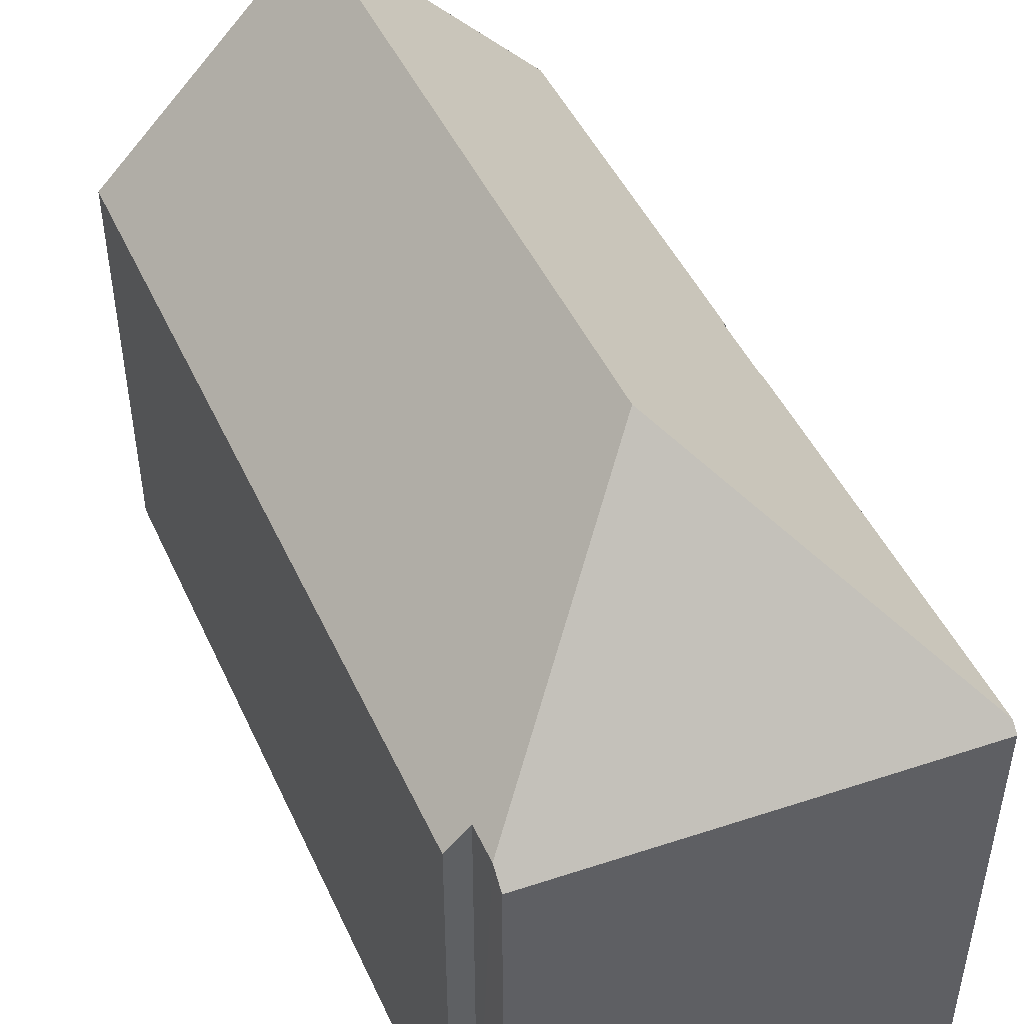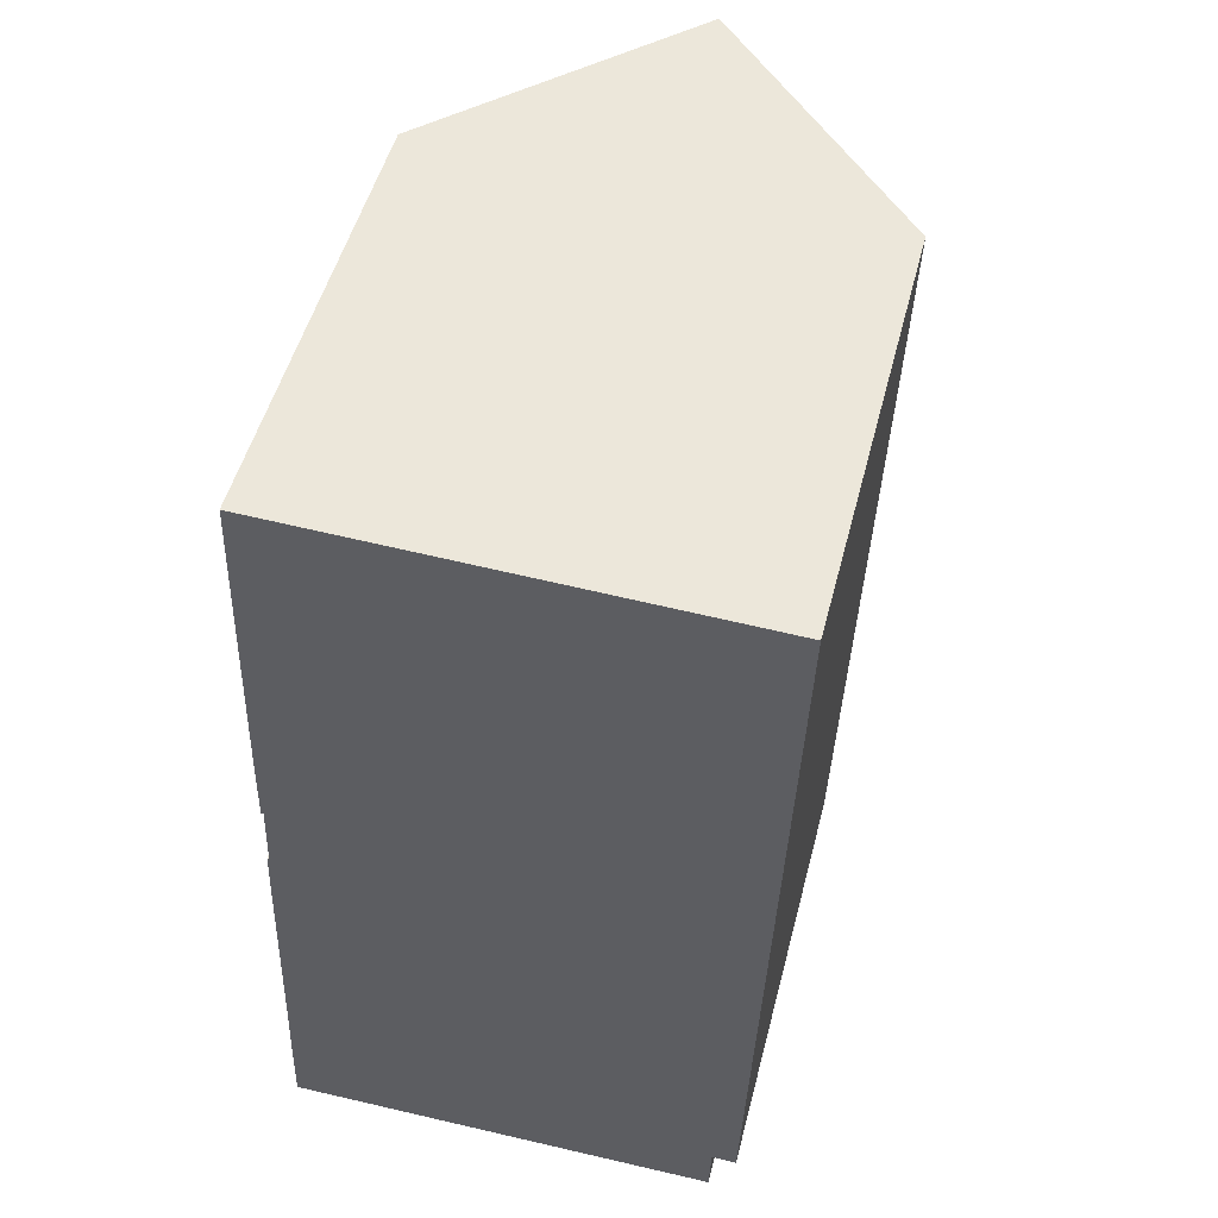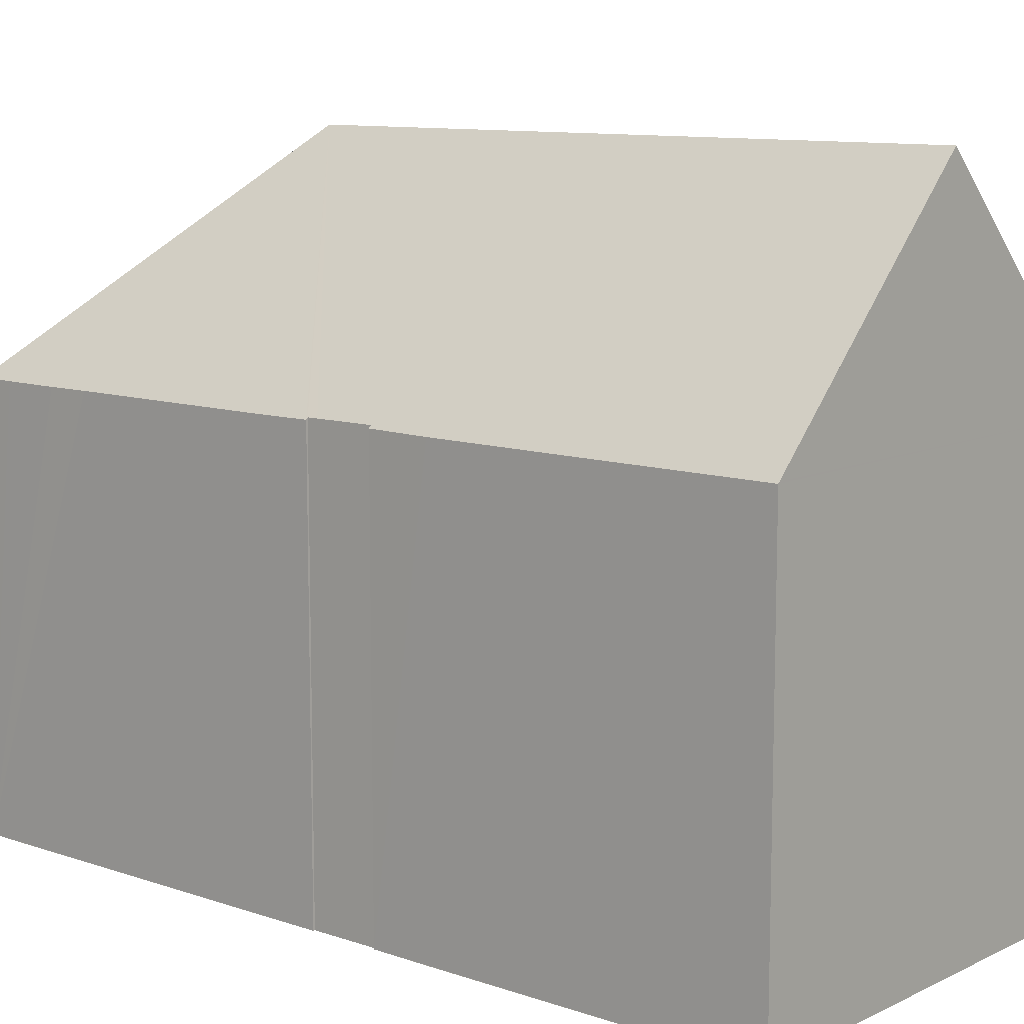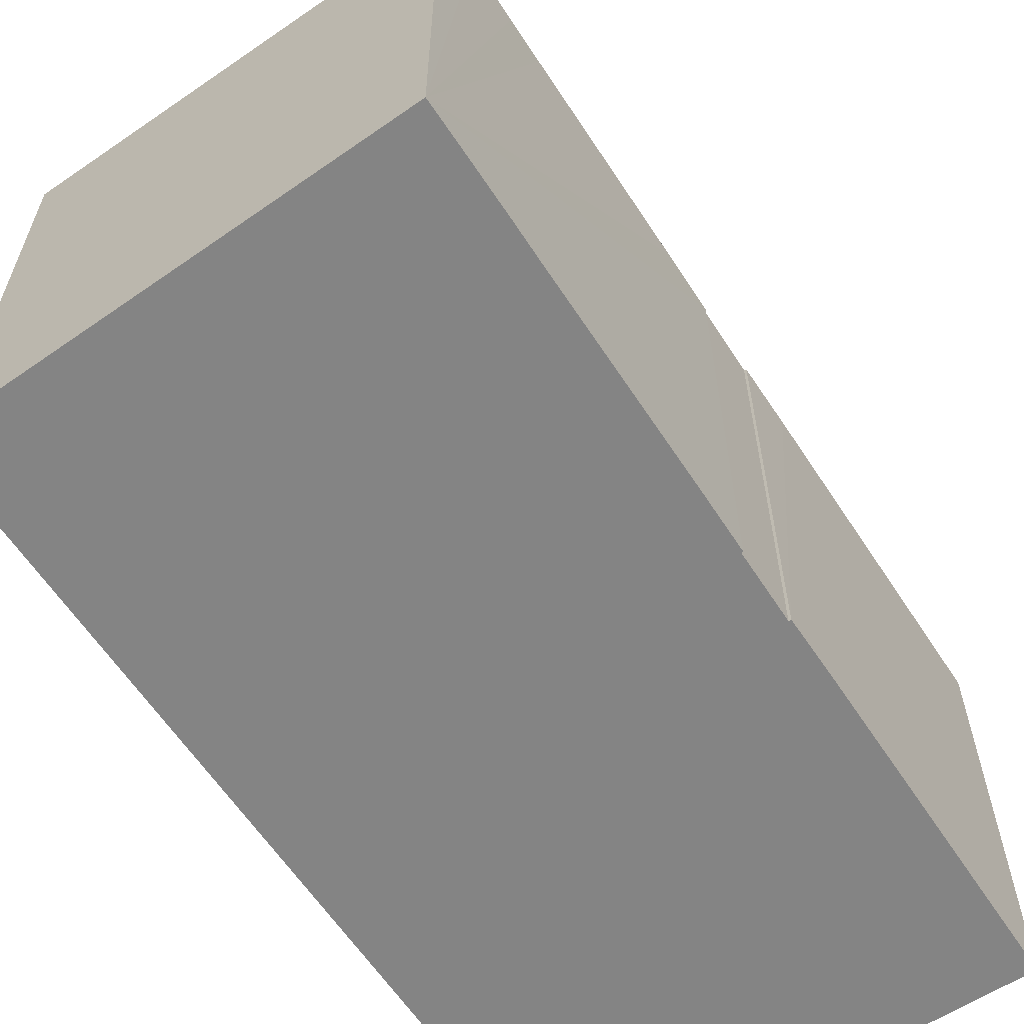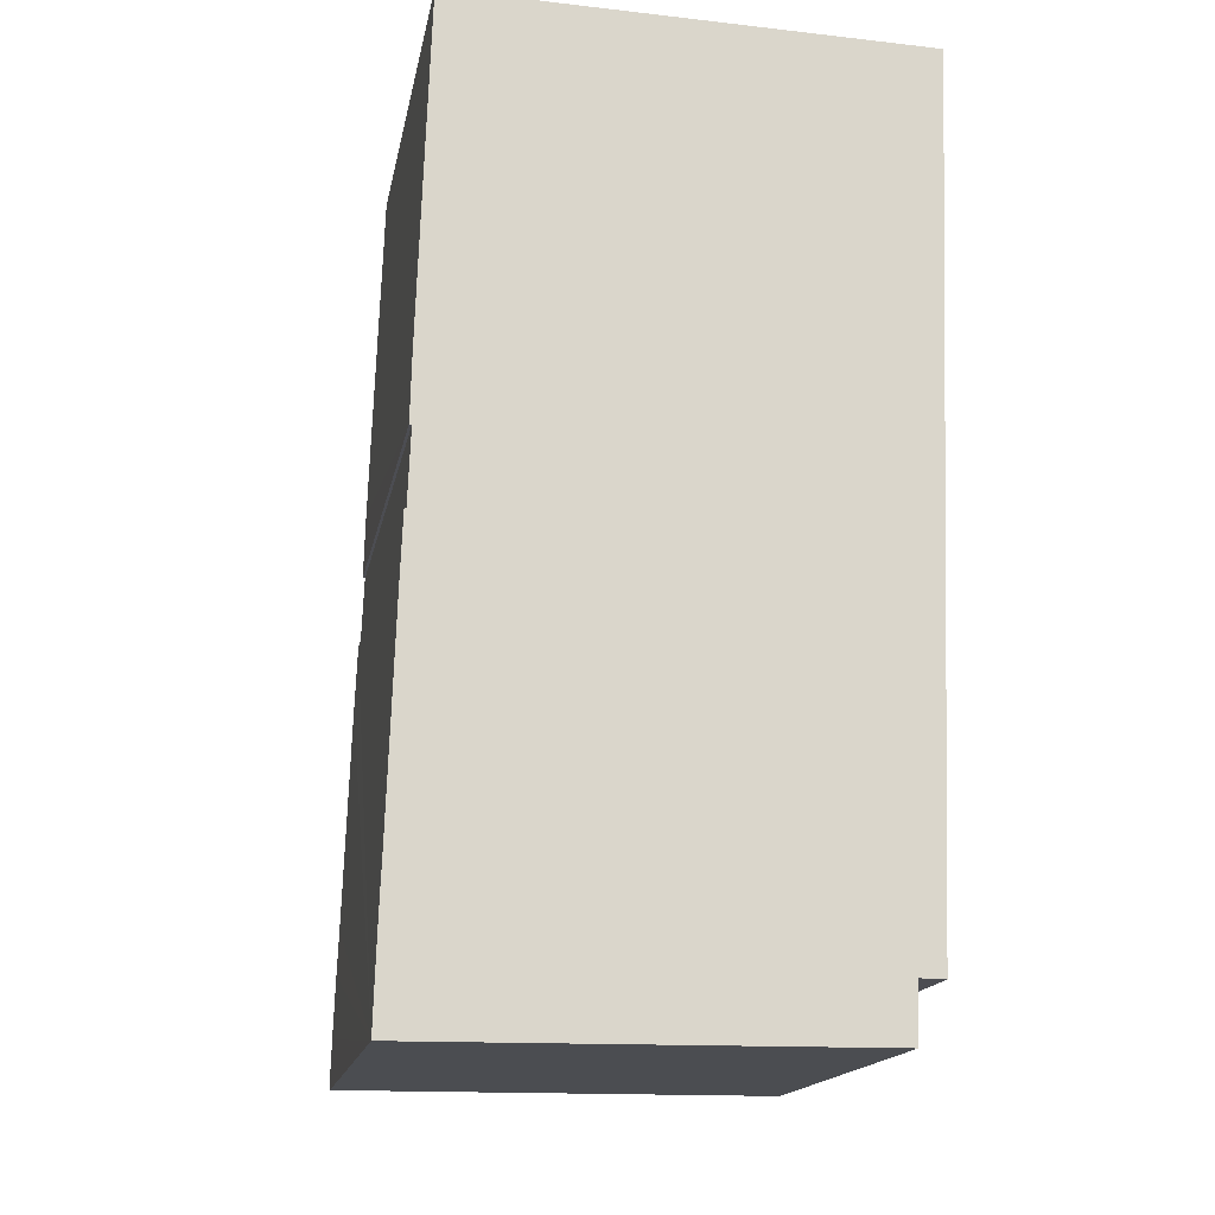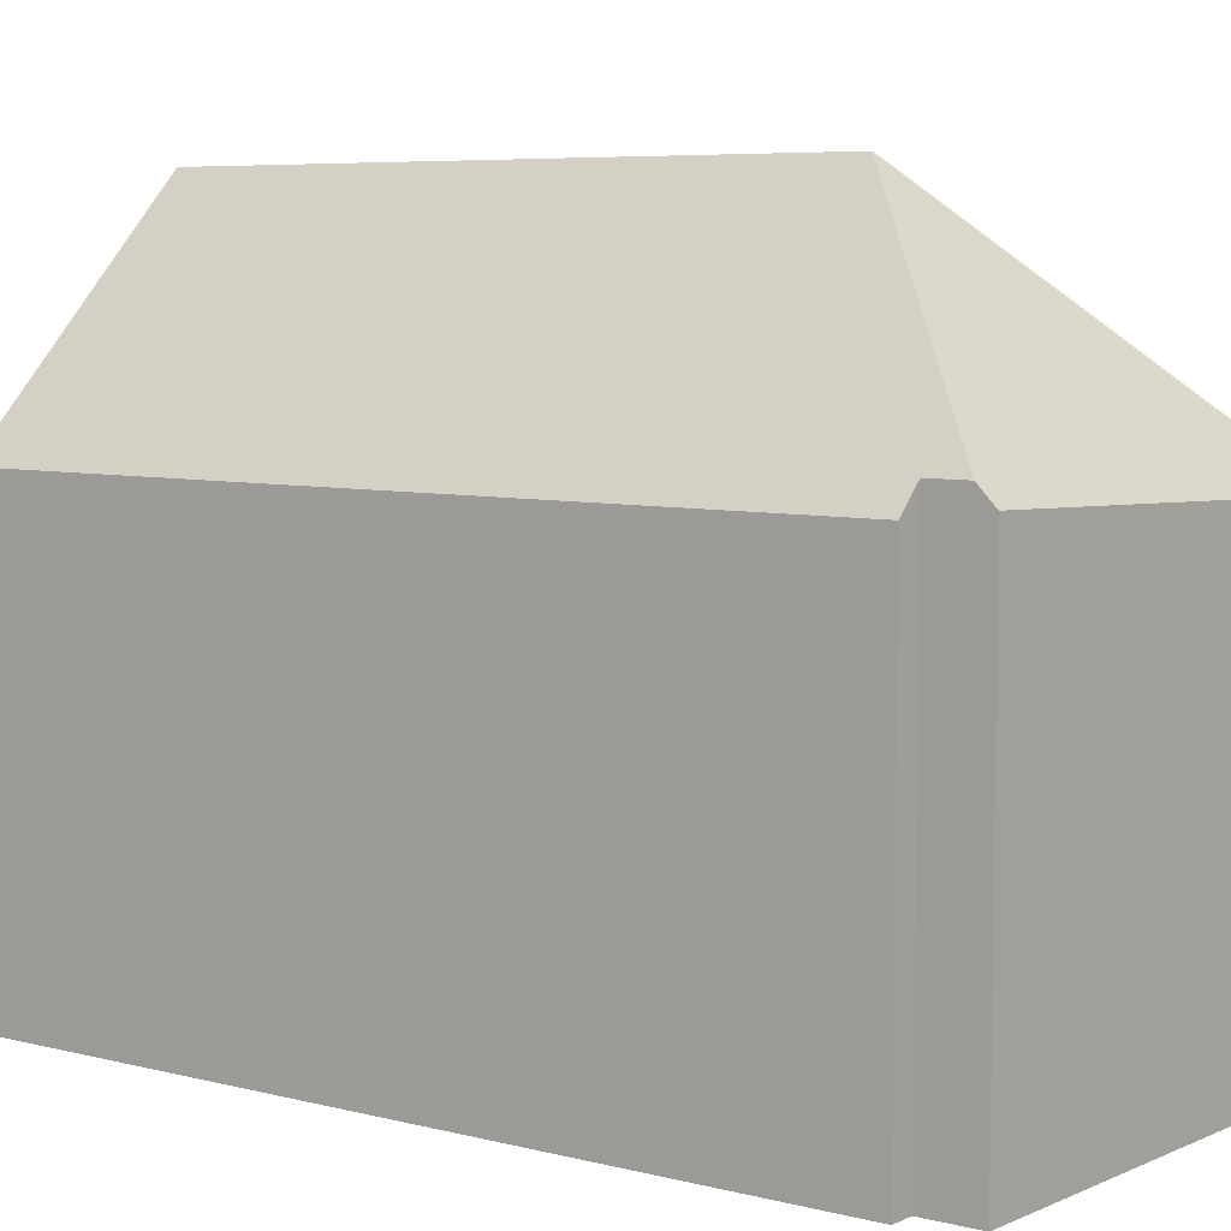
<metadata>
{"format":"obj","ext":"obj","renderer":"f3d","projection":"perspective","resolution":1024,"background":"white","views":[{"elev":47.3,"azim":158.0,"up":"+Y"},{"elev":50.7,"azim":14.4,"up":"+Z"},{"elev":10.4,"azim":-47.7,"up":"+Y"},{"elev":-61.4,"azim":-144.9,"up":"+Y"},{"elev":-16.0,"azim":-10.3,"up":"+Z"},{"elev":6.4,"azim":128.7,"up":"+Y"}]}
</metadata>
<code>
v  0.003 9.792 0.095
v  0.176 9.702 0.001
v  0 9.696 5.937e-16
v  2.659 9.792 0.014
v  0.006 9.906 0.207
v  5.29 15.09 5.156
v  9.694 10.05 0.052
v  9.708 10.44 0.439
v  0.431 9.894 12.61
v  0.45 9.964 11.19
v  0.395 9.908 11.19
v  0.031 9.901 1.066
v  0.076 9.899 2.394
v  0.117 9.905 3.378
v  0.14 9.905 4.04
v  0.286 9.905 8.17
v  0.344 9.913 9.594
v  0.385 9.955 9.593
v  0.395 9.956 9.837
v  0.442 9.963 10.99
v  5.815 15.09 20.03
v  0.574 9.892 16.71
v  0.615 9.893 17.84
v  0.698 9.893 20.18
v  0.733 9.929 20.18
v  10.28 9.889 1.283
v  10.93 9.898 19.87
v  9.738 10.44 1.295
v  0 0 0
v  0.344 -5.875e-16 9.594
v  0.003 -5.817e-18 0.095
v  0.006 -1.268e-17 0.207
v  0.117 -2.068e-16 3.378
v  0.031 -6.527e-17 1.066
v  0.076 -1.466e-16 2.394
v  0.14 -2.474e-16 4.04
v  0.286 -5.003e-16 8.17
v  0.385 -5.874e-16 9.593
v  0.395 -6.023e-16 9.837
v  0.442 -6.732e-16 10.99
v  0.45 -6.852e-16 11.19
v  0.395 -6.853e-16 11.19
v  0.698 -1.236e-15 20.18
v  0.431 -7.718e-16 12.61
v  0.615 -1.093e-15 17.84
v  0.574 -1.023e-15 16.71
v  10.93 -1.217e-15 19.87
v  5.815 -1.226e-15 20.03
v  0.733 -1.236e-15 20.18
v  9.738 -7.93e-17 1.295
v  10.28 -7.856e-17 1.283
v  9.694 -3.184e-18 0.052
v  2.659 -8.573e-19 0.014
v  0.176 -6.123e-20 0.001
v  9.708 -2.688e-17 0.439
g defaultobject
f 1 2 3
f 2 1 4
f 4 1 5
f 4 5 6
f 4 6 7
f 7 6 8
f 9 10 11
f 12 6 5
f 6 12 13
f 6 13 14
f 6 14 15
f 6 15 16
f 6 16 17
f 6 17 18
f 6 18 19
f 6 19 20
f 6 20 10
f 6 10 21
f 21 10 9
f 21 9 22
f 21 22 23
f 21 23 24
f 21 24 25
f 26 21 27
f 21 26 6
f 6 26 28
f 6 28 8
f 1 12 5
f 12 1 3
f 12 3 29
f 12 29 13
f 13 29 14
f 14 29 15
f 15 29 16
f 16 29 17
f 17 29 30
f 30 29 31
f 30 31 32
f 30 32 33
f 33 32 34
f 33 34 35
f 30 33 36
f 30 36 37
f 38 19 18
f 19 38 20
f 20 38 10
f 10 38 39
f 10 39 40
f 10 40 41
f 42 9 11
f 9 42 22
f 22 42 23
f 23 42 24
f 24 42 43
f 43 42 44
f 43 44 45
f 45 44 46
f 17 38 18
f 38 17 30
f 25 27 21
f 27 25 24
f 27 24 43
f 27 43 47
f 47 43 48
f 48 43 49
f 41 11 10
f 11 41 42
f 26 50 28
f 50 26 51
f 52 4 7
f 4 52 2
f 2 52 3
f 3 52 53
f 3 53 29
f 29 53 54
f 47 26 27
f 26 47 51
f 50 8 28
f 8 50 7
f 7 50 52
f 52 50 55
f 48 51 47
f 51 48 49
f 51 49 43
f 51 43 45
f 51 45 46
f 51 46 44
f 51 44 41
f 41 44 42
f 51 41 40
f 51 40 39
f 51 39 38
f 51 38 30
f 51 30 37
f 51 37 36
f 51 36 33
f 51 33 35
f 51 35 50
f 50 35 34
f 50 34 55
f 55 34 32
f 55 32 52
f 52 32 53
f 53 32 31
f 53 31 54
f 54 31 29

</code>
